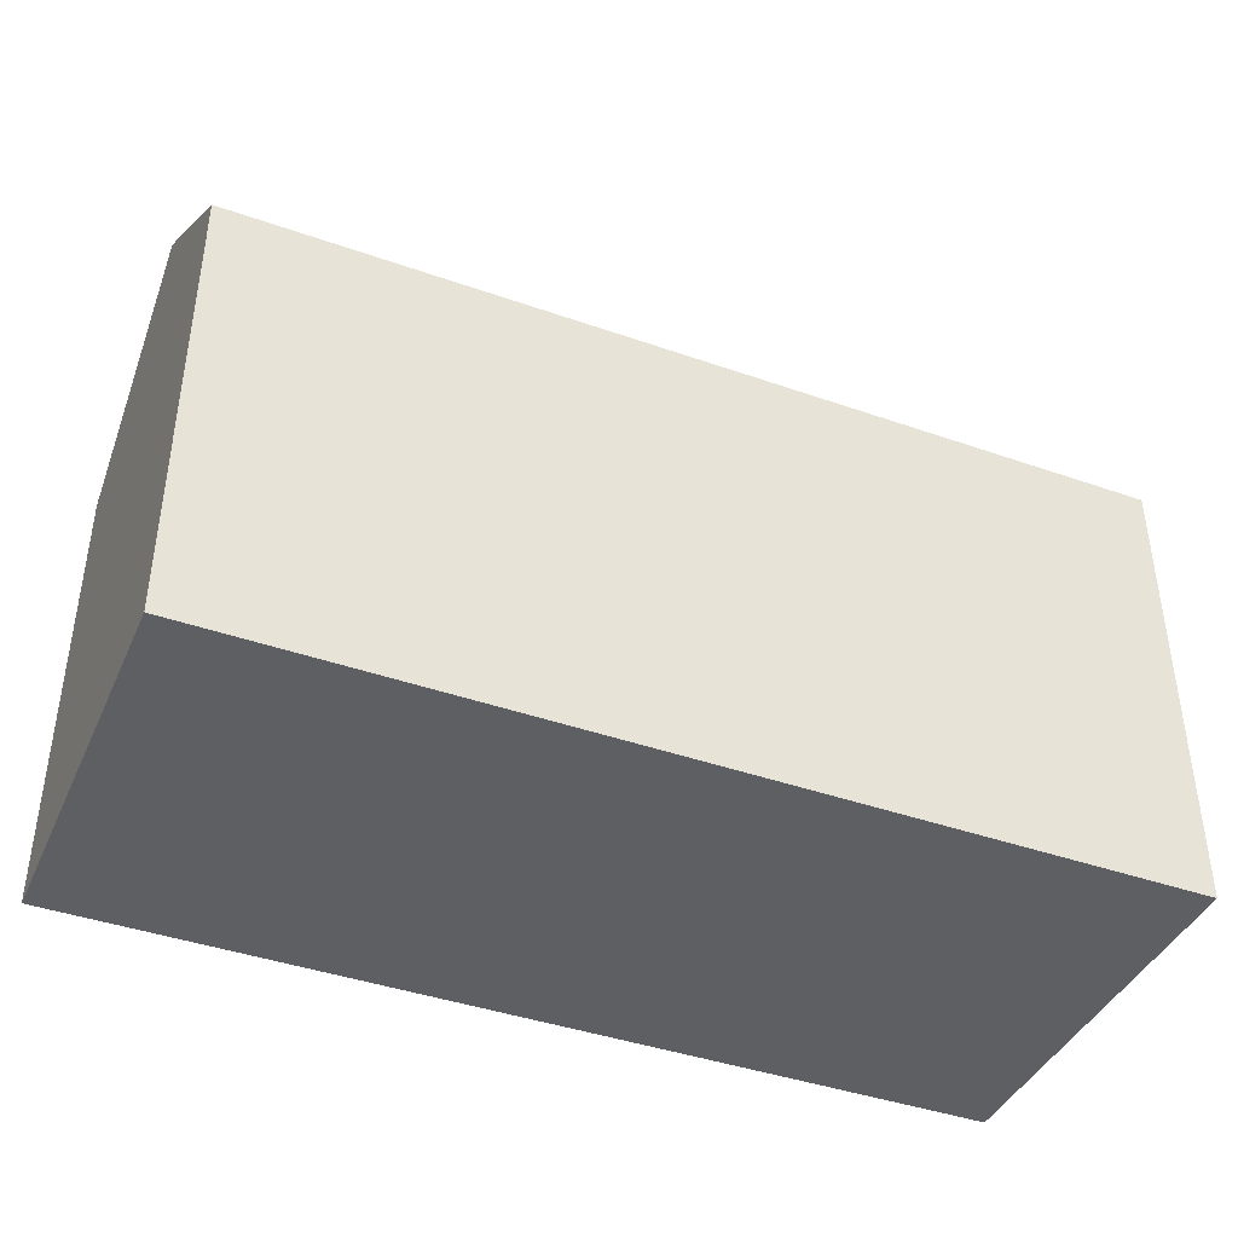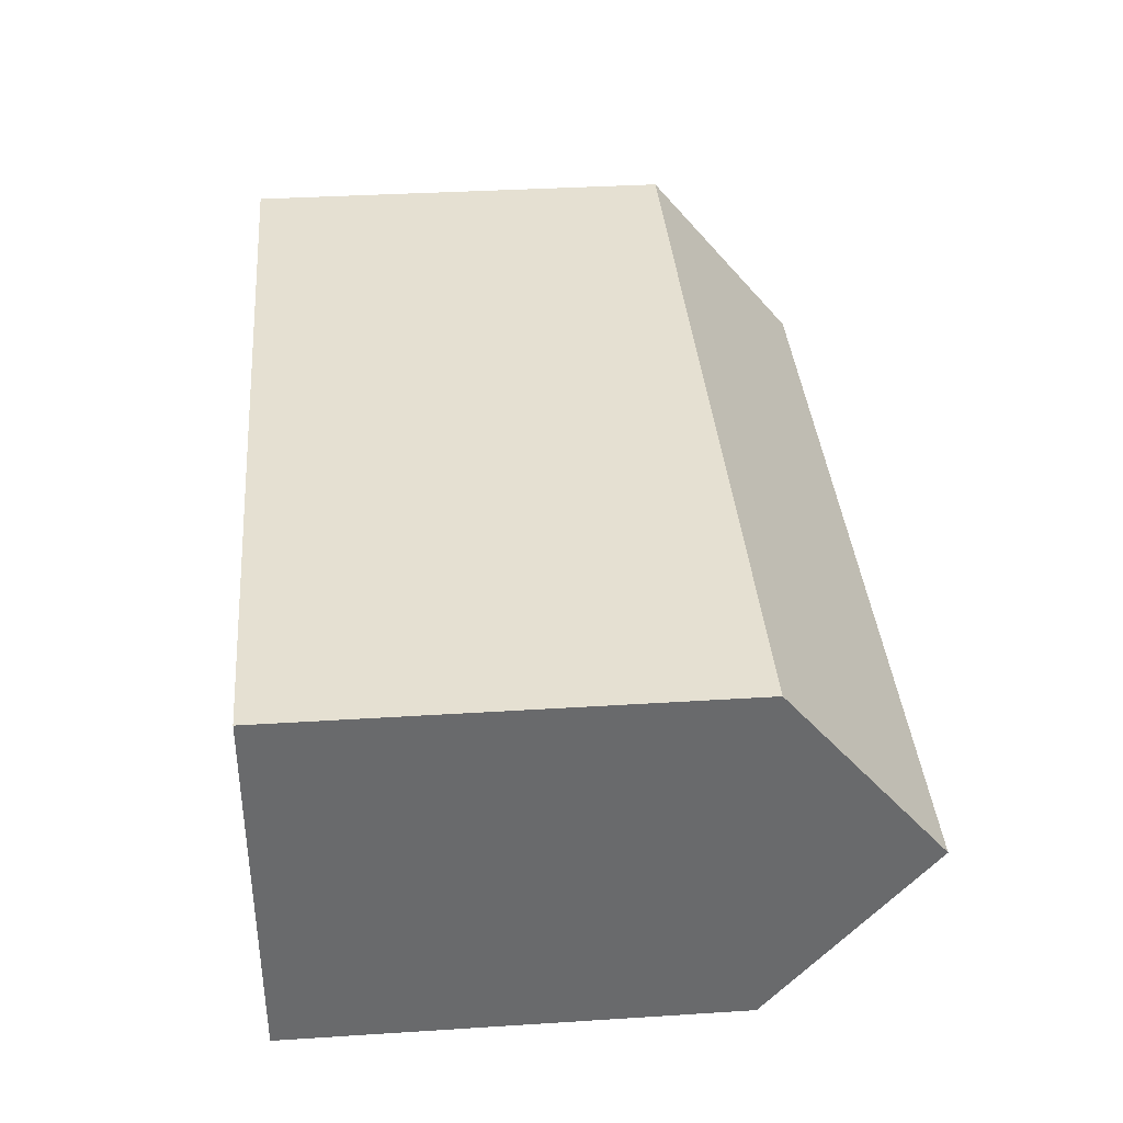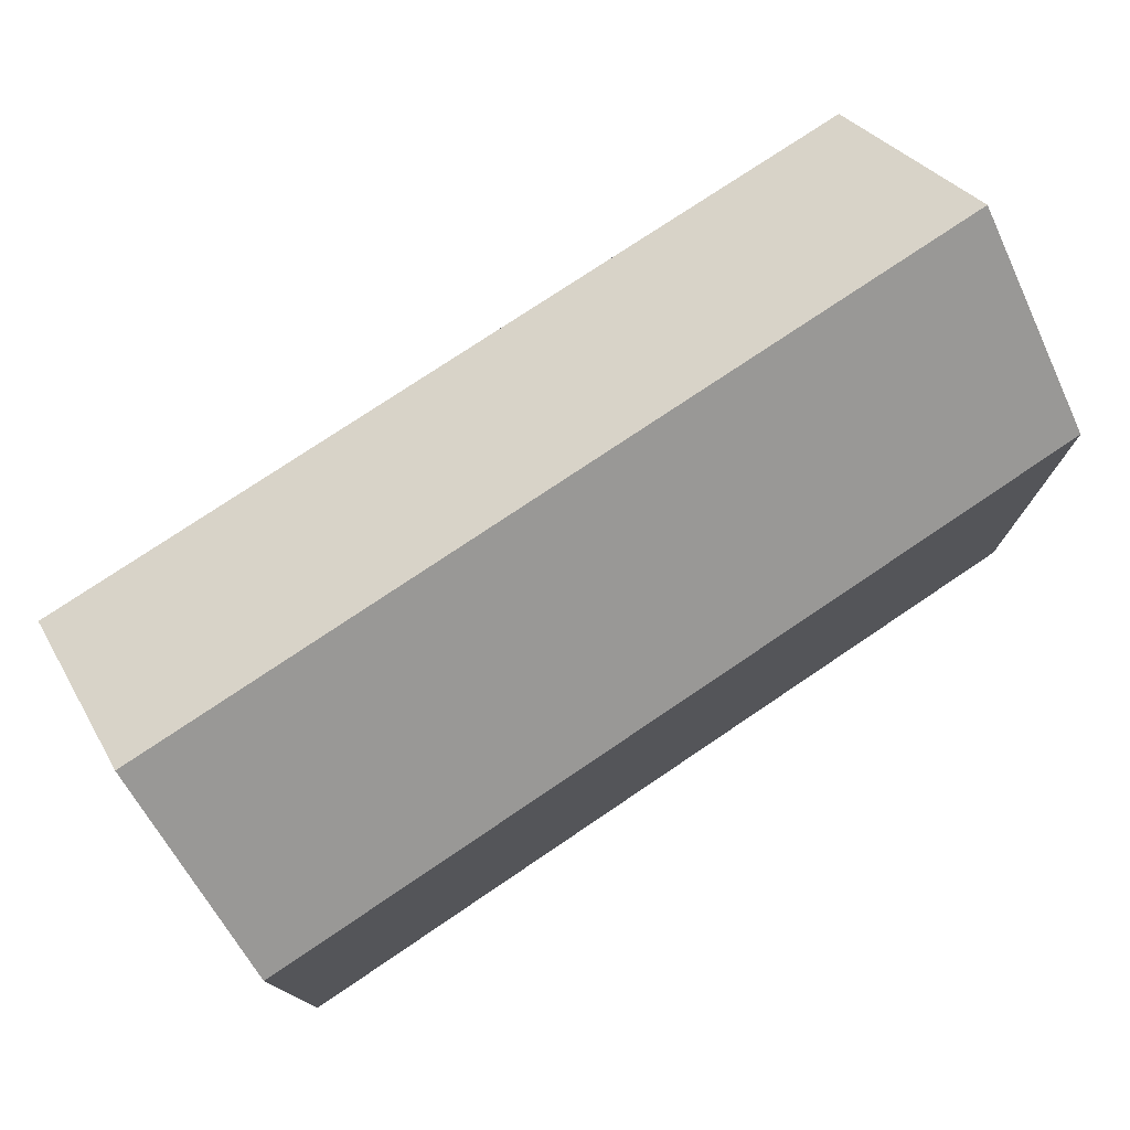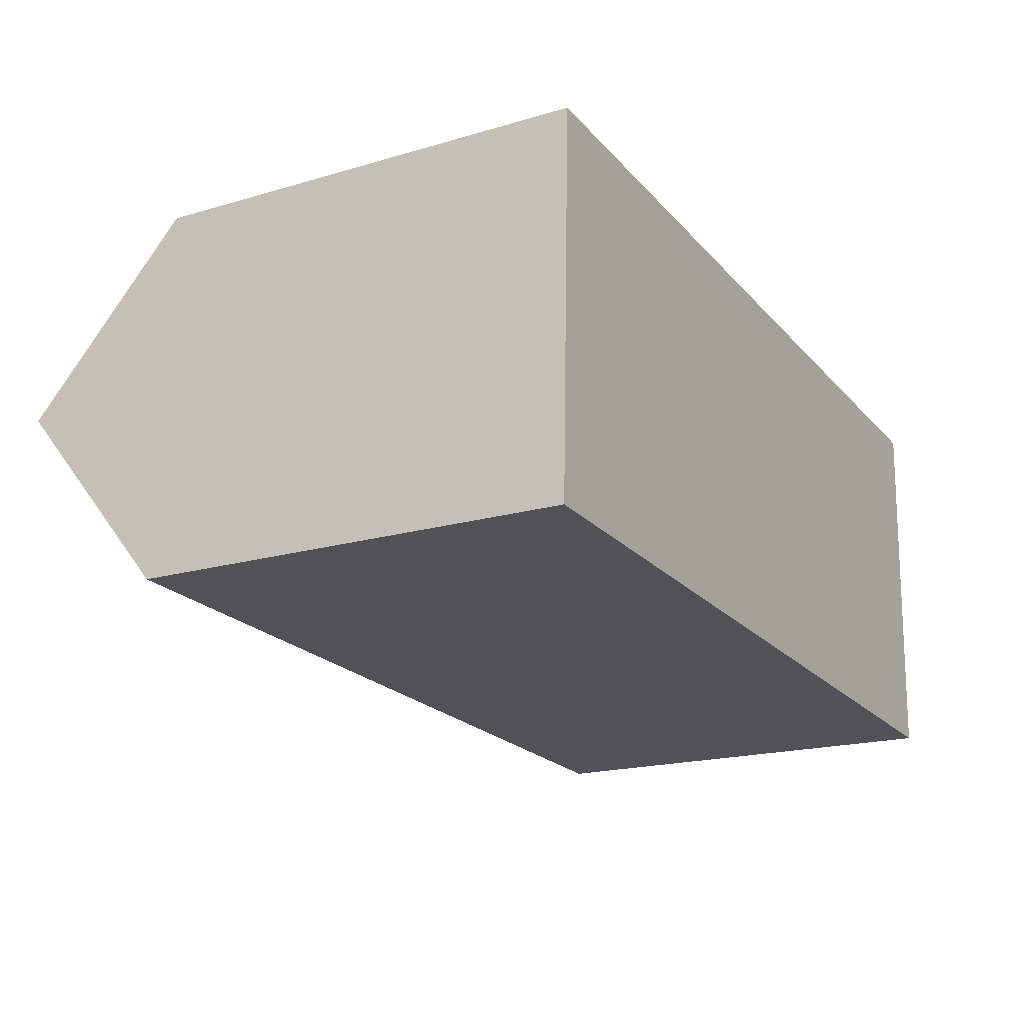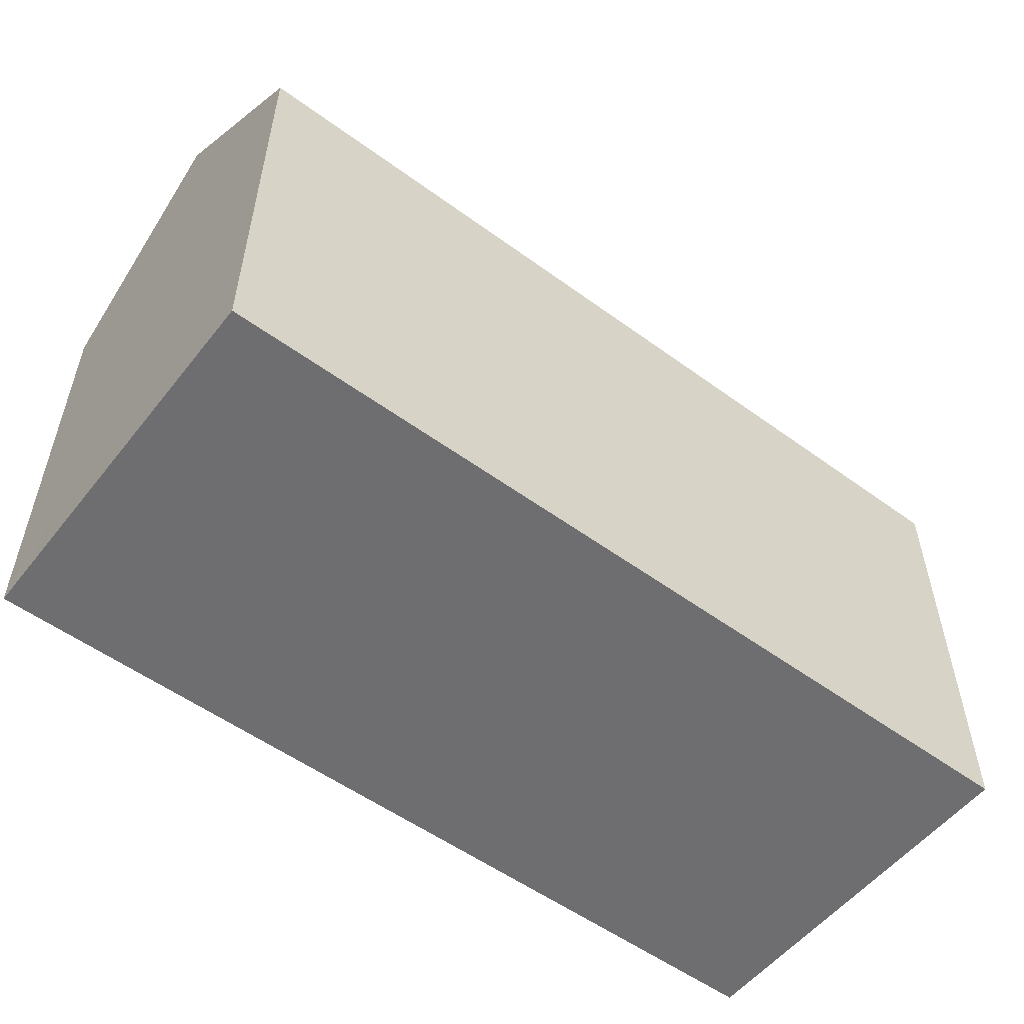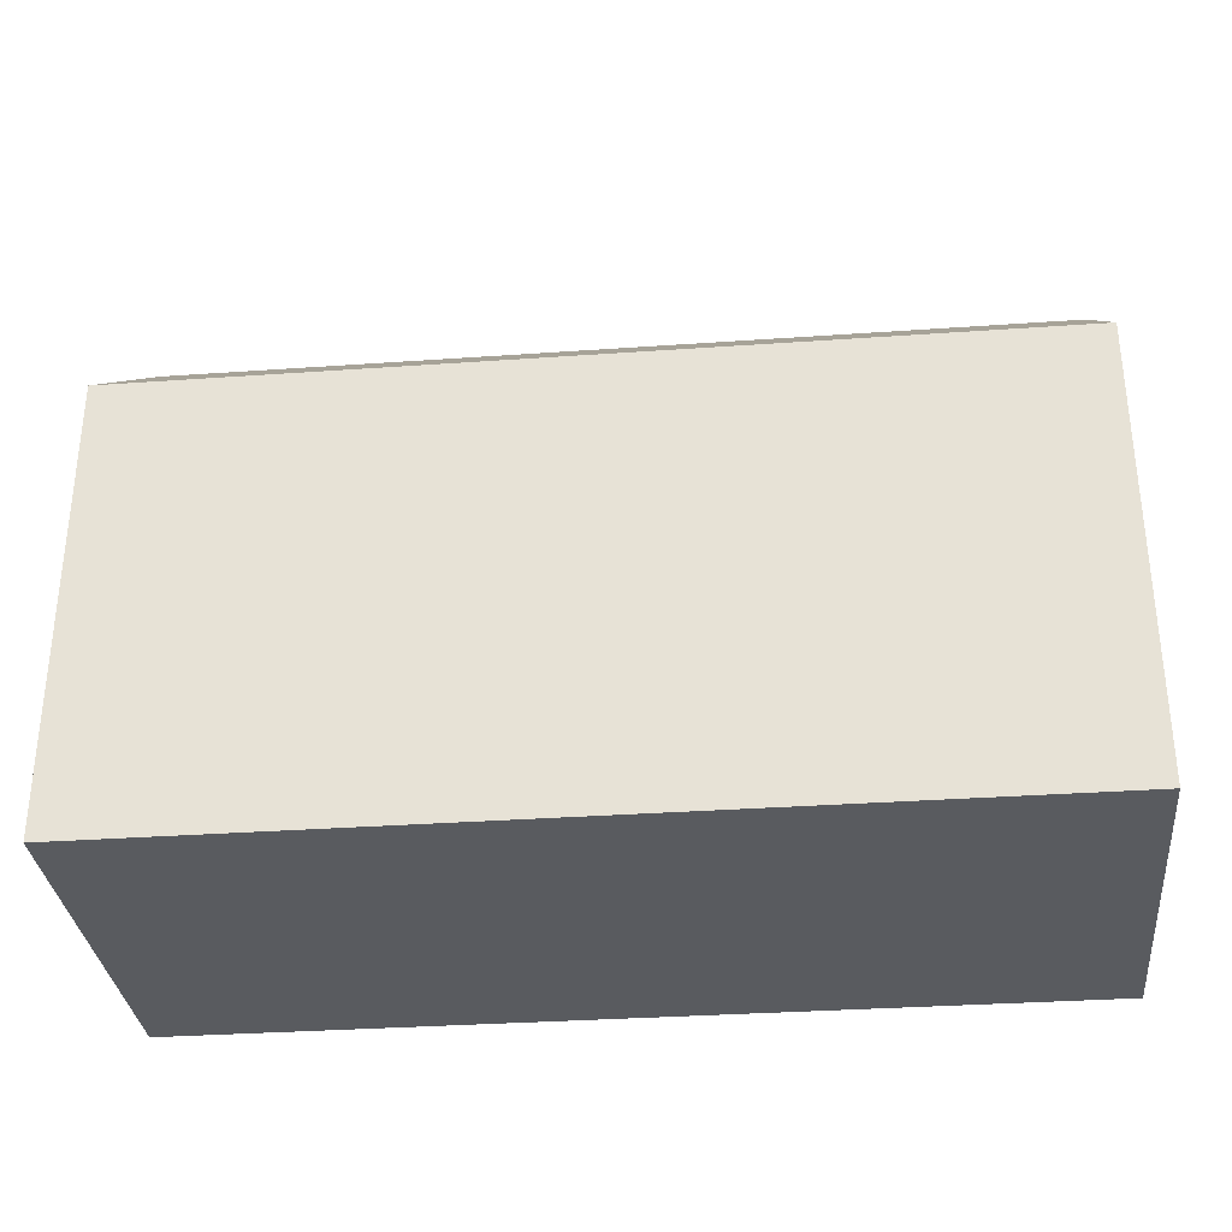
<metadata>
{"format":"obj","ext":"obj","renderer":"f3d","projection":"perspective","resolution":1024,"background":"white","views":[{"elev":-41.4,"azim":-20.9,"up":"+Y"},{"elev":35.4,"azim":85.2,"up":"+Z"},{"elev":76.2,"azim":-31.8,"up":"+Y"},{"elev":-18.7,"azim":-60.7,"up":"+Z"},{"elev":-54.4,"azim":-35.6,"up":"+Y"},{"elev":-32.5,"azim":-172.2,"up":"+Y"}]}
</metadata>
<code>
v  0.148 14.04 4.466
v  20.86 10.35 8.133
v  20.7 14.04 3.684
v  0.295 10.35 8.916
v  0 10.34 6.331e-16
v  20.56 10.8 -0.221
v  20.54 10.37 -0.75
v  0.019 10.8 0.55
v  20.54 4.592e-17 -0.75
v  0 0 0
v  0.019 -3.368e-17 0.55
v  0.295 -5.459e-16 8.916
v  0.148 -2.735e-16 4.466
v  20.86 -4.98e-16 8.133
v  20.56 1.353e-17 -0.221
v  20.7 -2.256e-16 3.684
g defaultobject
f 1 2 3
f 2 1 4
f 5 6 7
f 6 5 3
f 3 5 8
f 3 8 1
f 9 5 7
f 5 9 10
f 8 4 1
f 4 8 5
f 4 5 10
f 4 10 11
f 4 11 12
f 12 11 13
f 12 2 4
f 2 12 14
f 2 6 3
f 6 2 14
f 6 14 7
f 7 14 15
f 7 15 9
f 15 14 16
f 13 14 12
f 14 13 11
f 14 11 10
f 14 10 16
f 16 10 9
f 16 9 15

</code>
